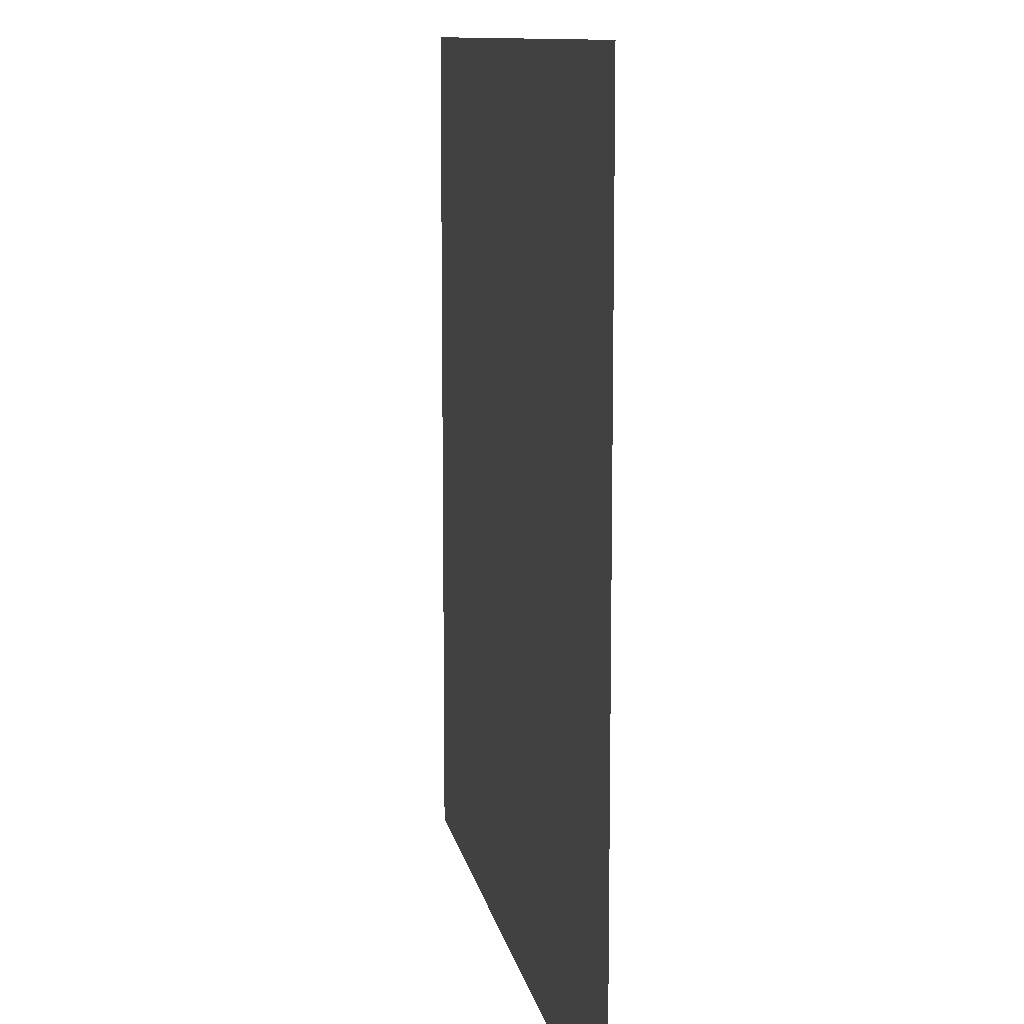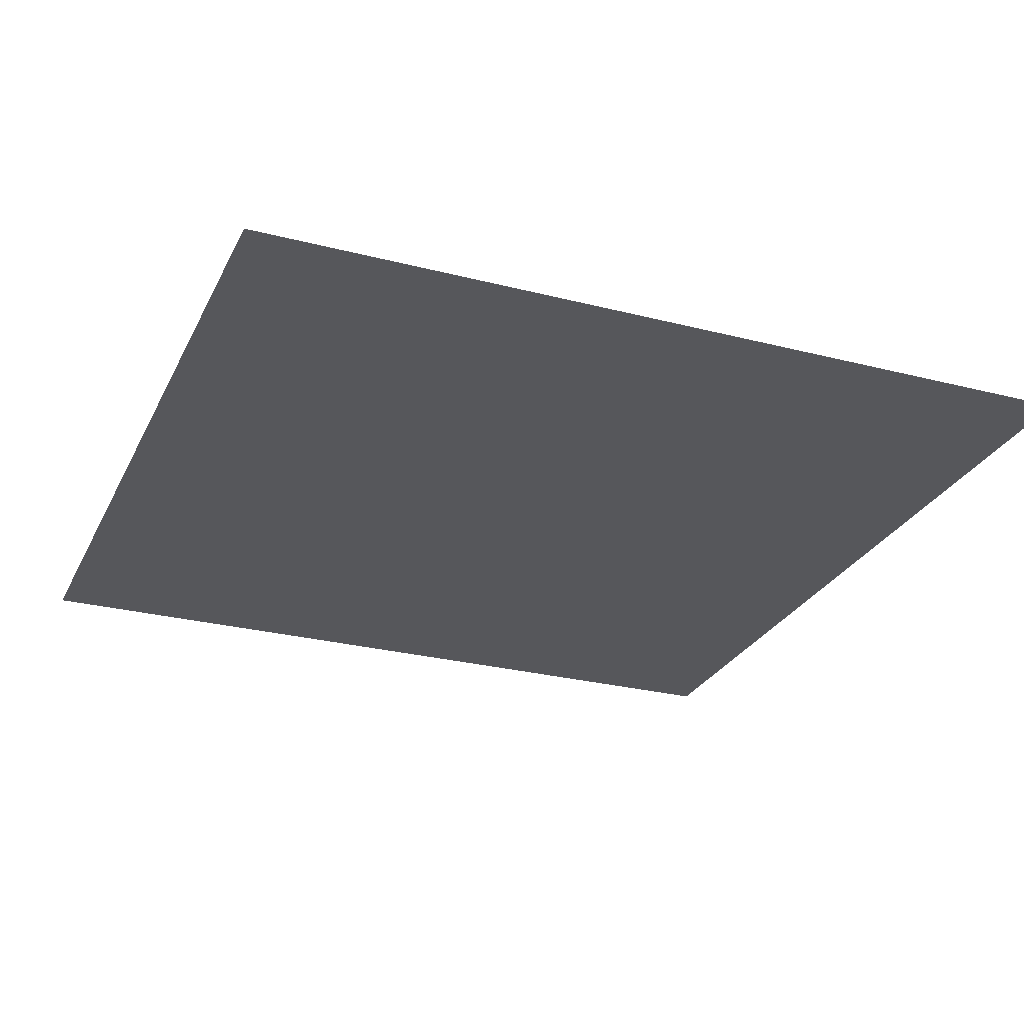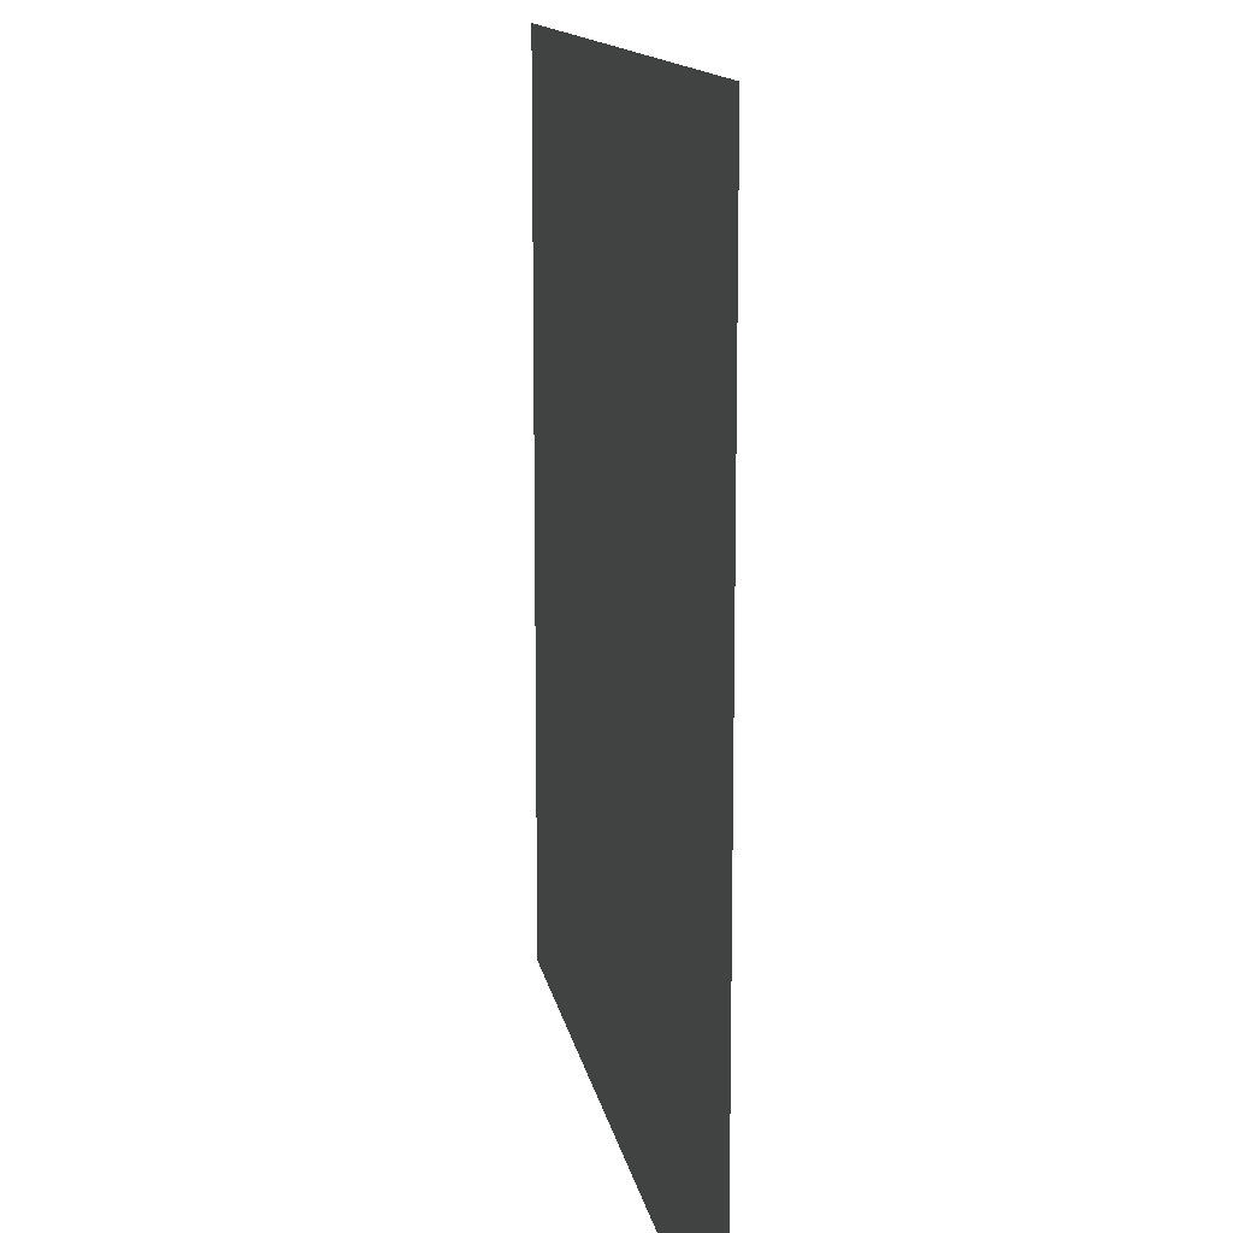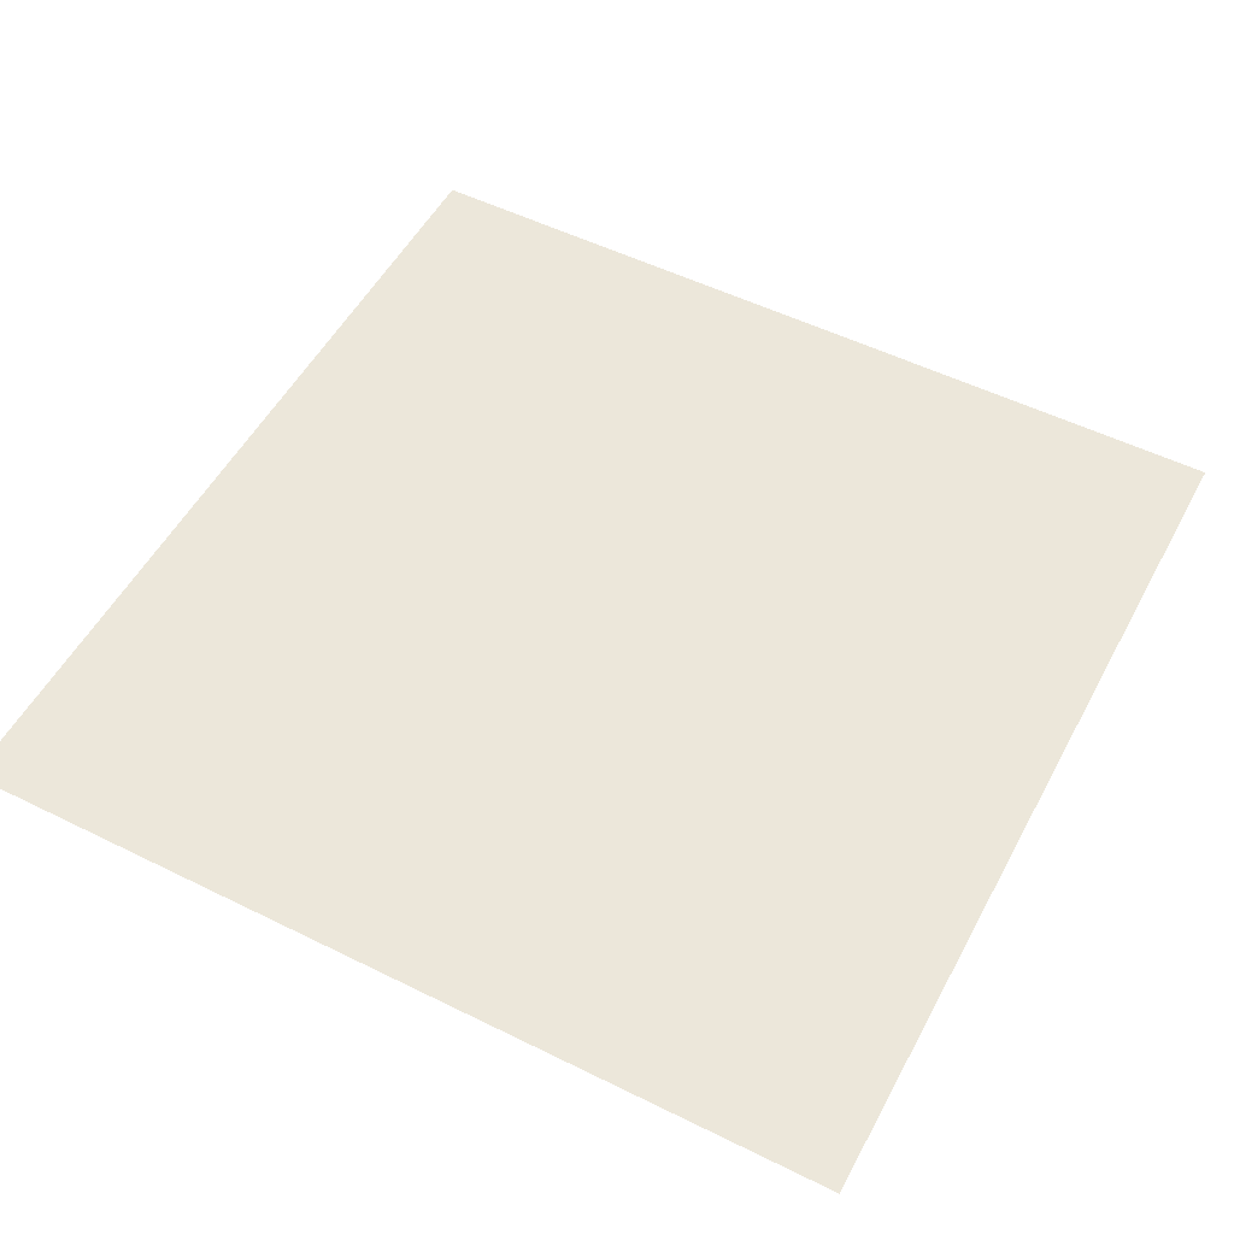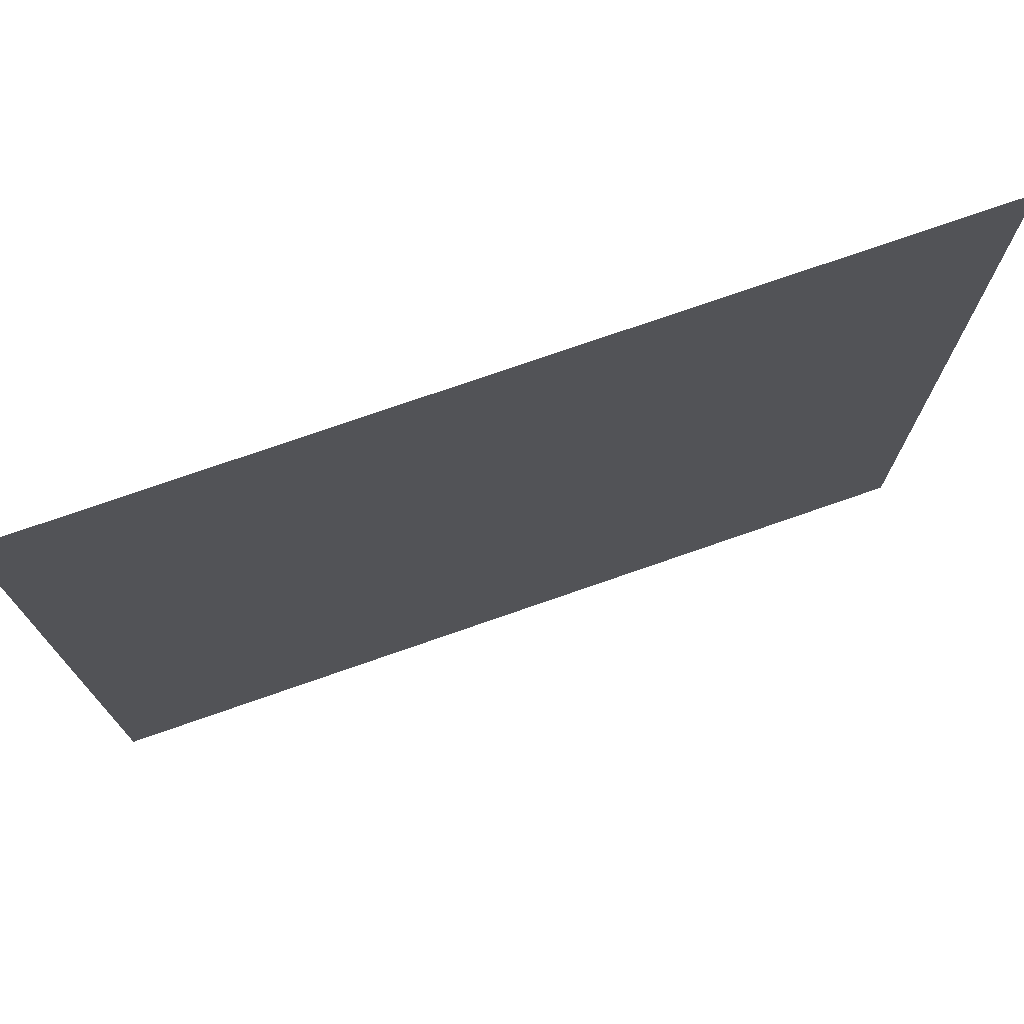
<metadata>
{"format":"obj","ext":"obj","renderer":"f3d","projection":"perspective","resolution":1024,"background":"white","views":[{"elev":10.7,"azim":-100.1,"up":"+Y"},{"elev":-27.1,"azim":158.3,"up":"+Z"},{"elev":13.3,"azim":80.1,"up":"+Y"},{"elev":52.9,"azim":117.9,"up":"+Z"},{"elev":75.2,"azim":160.8,"up":"+Y"}]}
</metadata>
<code>
g 049
v -0.5 -0.5 3.062e-17
v 0.5 -0.5 3.062e-17
v -0.5 0.5 -3.062e-17
v 0.5 0.5 -3.062e-17
f 2 4 1
f 3 1 4

</code>
